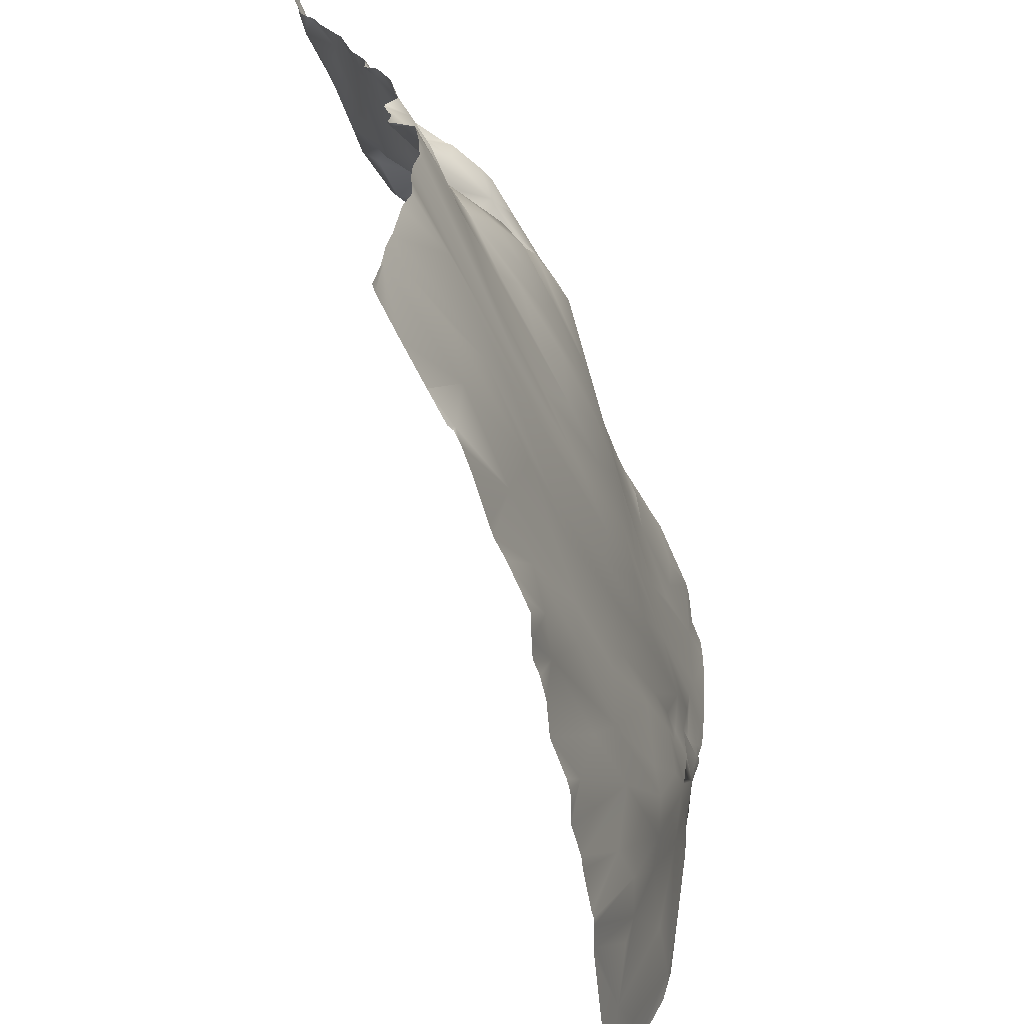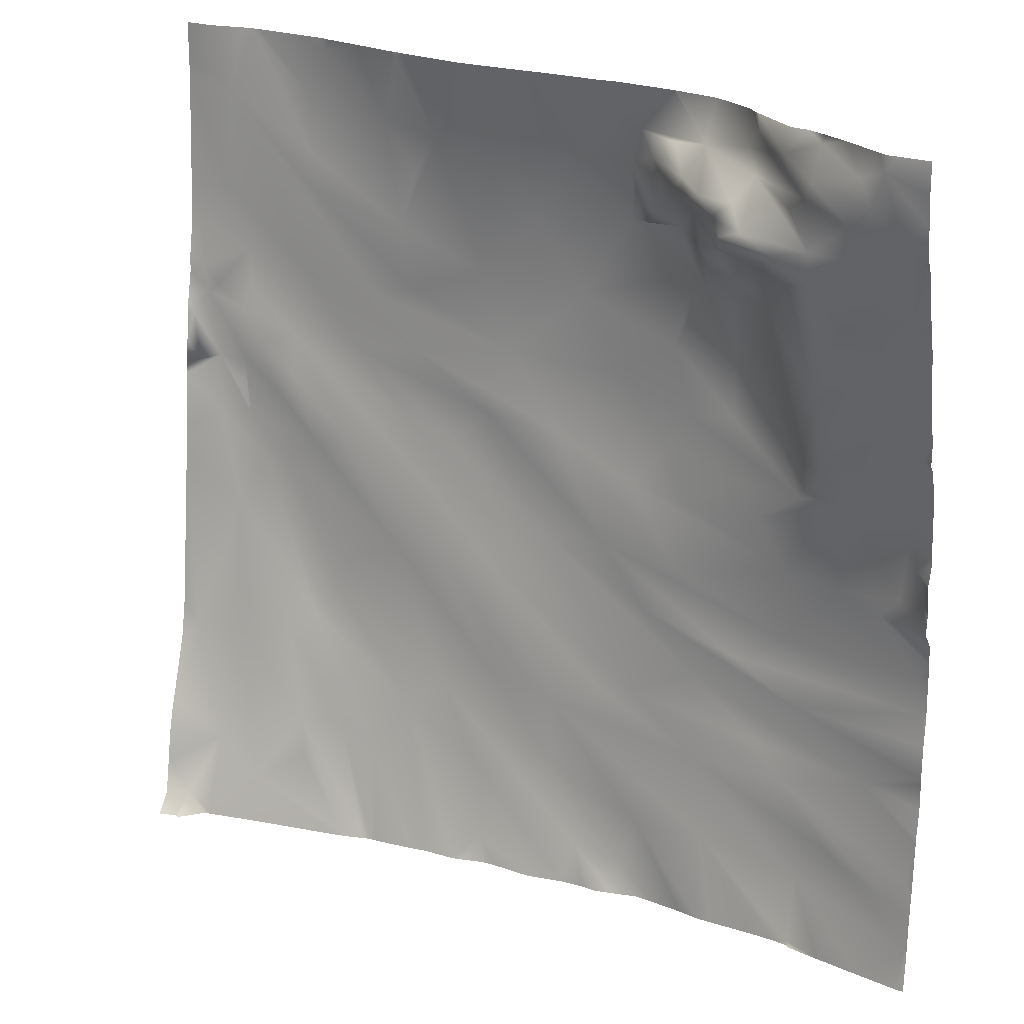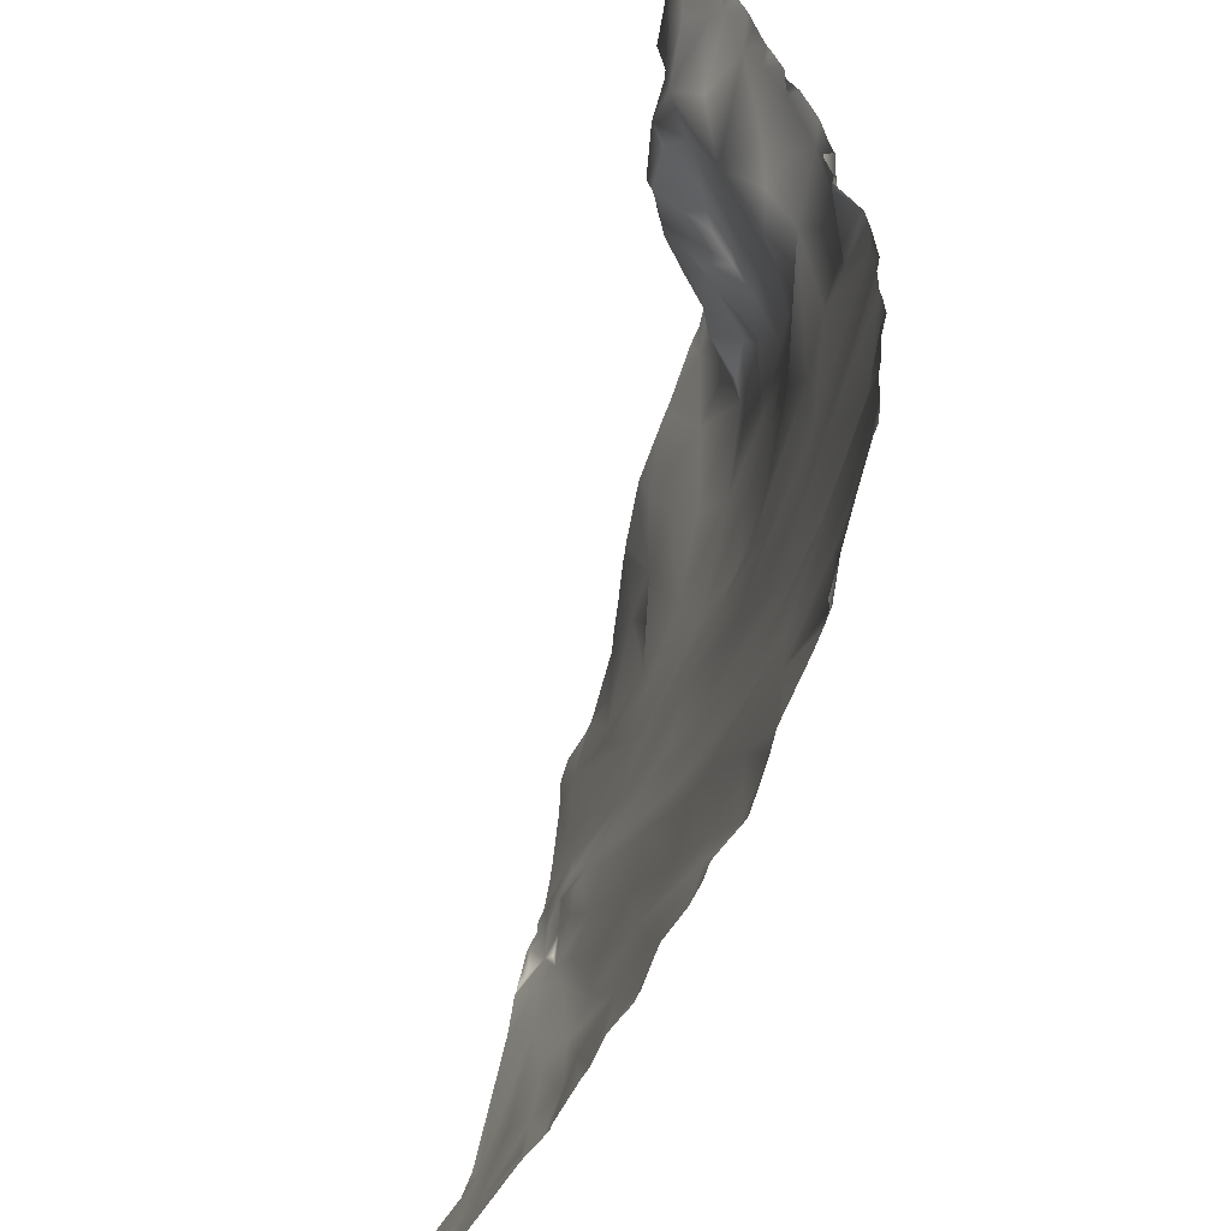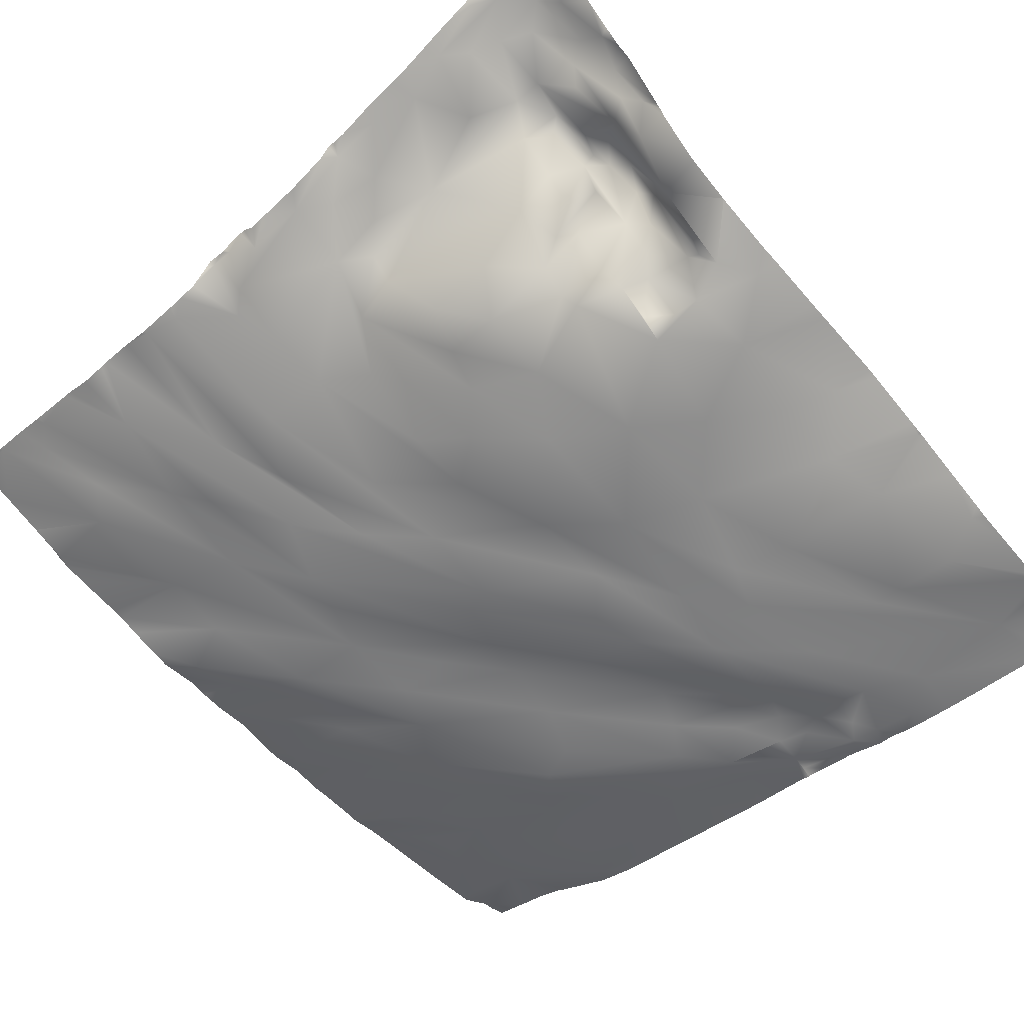
<metadata>
{"format":"obj","ext":"obj","renderer":"f3d","projection":"perspective","resolution":1024,"background":"white","views":[{"elev":-62.5,"azim":-82.8,"up":"+Z"},{"elev":21.4,"azim":-159.8,"up":"+Z"},{"elev":-59.0,"azim":-119.7,"up":"+Z"},{"elev":-54.5,"azim":-47.4,"up":"+Y"}]}
</metadata>
<code>
o lod_0_584_Cube
v -750.5 14.5 285
v -755.2 19.09 283.1
v -758 21.32 284.3
v -750.5 18.21 281.9
v -756.8 20.58 280.7
v -746.7 14.08 283.6
v -760 21.05 277.7
v -754.7 19.27 278.2
v -749.5 16.13 279.8
v -723.1 -2.927 283.6
v -697.1 -8.733 285.6
v -706.9 -6.227 281.4
v -701.5 -9.23 276.3
v -686.5 -13.44 284.6
v -669 -15.85 262.6
v -672.6 -15.62 267.1
v -669.2 -15.07 257.7
v -668.1 -13.92 251.7
v -675.2 -14.91 260.1
v -669.6 -14.92 254.4
v -671.4 -14.03 255.6
v -668.9 -13.25 246.1
v -671.3 -14.02 246.7
v -673.4 -13.36 250.1
v -672 -12.73 240.1
v -674.8 -13.66 252.9
v -674.8 -13.71 247
v -675.6 -14.39 255.9
v -675.4 -12.83 241.8
v -675.5 -13.01 240
v -677.2 -12.67 249
v -679.5 -12.46 243.5
v -681.3 -13.42 250.6
v -681.8 -11.99 246.1
v -684.5 -11.98 238
v -688.7 -10.8 239.8
v -690.5 -12.25 249.9
v -699 -10.2 235.7
v -683.1 -13.42 258.7
v -697.2 -10.66 242.5
v -673.2 -15.87 278.6
v -693 -11.93 257
v -684.1 -13.99 272.5
v -698.4 -10.61 251.3
v -684.1 -13.45 268.9
v -683.8 -14.36 279.3
v -694.7 -10.98 278
v -696.3 -11.44 265.5
v -698.2 -11.04 271.8
v -697.5 -10.74 258.6
v -707.3 -9.199 261.6
v -710.7 -9.356 252.8
v -709.3 -7.331 276
v -714.4 -7.473 268.3
v -718.4 -5.51 277.4
v -719.7 -7.434 261.2
v -725.6 -5.739 270.7
v -725.9 -4.299 276.9
v -727.3 -2.618 281
v -726.3 -4.578 273.9
v -735.7 2.371 281.1
v -729.6 0.206 273.1
v -728.1 -3.746 270.7
v -731.9 -2.457 271
v -729.2 -0.689 278.5
v -731.4 1.874 274.6
v -733.9 -2.745 265.8
v -729 -1.747 280
v -732.1 1.176 280.8
v -734.6 6.764 278.6
v -732.8 4.703 276.5
v -735.1 4.075 274.6
v -735.3 8.554 276.8
v -737.5 10.82 277.9
v -739 11.41 275.9
v -741.5 13.23 278.1
v -734.3 0.06596 270
v -742.8 14.54 275.5
v -735.3 -1.565 264.8
v -743.2 10.24 280.2
v -737.1 5.791 269.2
v -731 -4.43 257.2
v -737.9 10.45 272.8
v -724.2 -6.334 252.7
v -740.3 12.91 273.3
v -739.4 3.404 267.8
v -740.4 13.61 274.7
v -740.5 6.481 270.5
v -743.6 9.298 270.6
v -745.1 14.43 272.6
v -746.1 16.32 274.1
v -747.5 13.21 270.4
v -743.7 6.352 266.2
v -738.5 0.582 265.2
v -738.6 -1.798 257
v -742.6 2.597 259.5
v -748 4.505 249
v -743.3 0.553 252.2
v -738.6 -1.763 250.7
v -734 -3.278 249.5
v -747.2 2.627 244.3
v -730 -4.936 245.6
v -739.4 -1.427 243.7
v -719.6 -8.001 248.3
v -733 -2.996 239.7
v -716.3 -7.622 244.6
v -726.1 -5.265 240.2
v -741.9 0.336 240.6
v -745.3 0.809 235.1
v -732.1 -3.006 231.8
v -753.3 6.025 245.9
v -750.4 7.455 248.9
v -750.4 12 258.2
v -753.2 8.996 251.6
v -750.4 16.89 271.8
v -756.5 11.22 254.8
v -750.3 17.26 274.9
v -757.9 9.107 249.5
v -747.7 15.02 278.5
v -744.9 10.62 282.7
v -756.5 18.94 274.8
v -743.2 9.698 284.5
v -741.3 6.539 282.3
v -758.3 17.37 271.7
v -753.2 14.89 266.9
v -760.7 16.96 268.9
v -759.5 14.5 264
v -761.9 19.52 275.1
v -760.8 13.47 258.5
v -761.2 11.39 253.4
v -760.5 8.618 246.1
v -758.8 5.218 235.2
v -760.8 7.1 239.6
v -762 8.297 236.4
v -761.9 8.732 233.6
v -756.7 4.281 232.9
v -751.9 3.184 234.6
v -761.2 5.133 226.7
v -745.5 0.743 227
v -722.7 -5.623 232.7
v -762.1 5.248 222.6
v -739.3 -1.231 223.1
v -747.3 1.478 219.4
v -728.1 -4.188 225.9
v -713.8 -7.887 232.7
v -734.5 -2.598 219.5
v -755.8 3.136 212.3
v -707.3 -9.391 245.3
v -703 -10.24 241.3
v -712.4 -7.298 229.1
v -727.2 -3.366 216
v -707.3 -8.238 227.9
v -742.6 -0.417 213.6
v -745.9 1.122 210
v -723 -4.254 215.2
v -735.1 -1.721 209.5
v -716.7 -4.331 212.8
v -702 -7.875 227
v -708.3 -6.29 220.4
v -695.5 -10.03 226.9
v -708.5 -6.97 214.1
v -680.4 -12.2 235.1
v -689.1 -10.04 224
v -677.8 -12.58 234.7
v -687.8 -10.38 220
v -702.7 -6.709 211.5
v -674.7 -11.27 229.5
v -684.7 -9.689 216.8
v -697.9 -7.213 207.8
v -717.2 -4.413 204.3
v -721.1 -2.056 195.4
v -728.9 -1.257 200
v -707.7 -4.787 202.6
v -726.7 -2.116 194.2
v -736.6 -0.06203 200.7
v -748.5 2.685 199.2
v -748.1 3.237 191
v -752.4 3.149 202.9
v -759.5 6.311 200.3
v -762.2 7.696 195.4
v -761.7 6.706 202.8
v -715.4 -1.209 190.8
v -708.5 -3.302 193.8
v -693.7 -5.684 202.3
v -689.2 -6.859 203.7
v -681.6 -8.724 215.2
v -684.2 -6.344 203.8
v -675.4 -8.662 213.2
v -669.2 -8.952 213.2
v -678.9 -3.872 196.1
v -673.7 -5.028 200.2
v -684.7 -5.387 199
v -690.4 -2.644 191.2
v -667.8 -5.102 203.9
v -670.1 -2.68 192.8
v -667.2 -17.39 281.9
v -667.2 -17.37 285.9
v -670.6 -16.49 285.9
v -674.7 -16.46 285.9
v -667.2 -17.31 279.7
v -667.2 -16.74 270.4
v -676.2 -16.3 285.9
v -667.2 -16.45 266.7
v -667.2 -15.96 262
v -667.2 -15.7 260.3
v -685.8 -13.64 285.9
v -681.8 -14.75 285.9
v -687.2 -12.93 285.9
v -691.4 -11.19 285.9
v -697.1 -8.736 285.9
v -696.5 -8.939 285.9
v -698.4 -8.165 285.9
v -704.9 -5.856 285.9
v -677 -16.12 285.9
v -716.1 -3.551 285.9
v -722.7 -2.108 285.9
v -724.8 -1.847 285.9
v -706 -5.489 285.9
v -714 -3.907 285.9
v -714.9 -3.769 285.9
v -731.6 0.219 285.9
v -731.7 0.2756 285.9
v -736.7 2.32 285.9
v -731.7 0.2435 285.9
v -738.1 3.438 285.9
v -741.5 6.467 285.9
v -667.2 -14.24 253.4
v -667.2 -13.99 252.5
v -667.2 -15.19 258.3
v -667.2 -15.12 256.6
v -667.2 -13.85 251.5
v -667.2 -13.43 248.3
v -667.2 -13 245.6
v -667.2 -13.09 245.6
v -667.2 -12.81 244.3
v -667.2 -12.21 237.6
v -667.2 -12.14 237.1
v -667.2 -11.73 234
v -667.2 -9.251 215.7
v -667.2 -8.169 211.2
v -667.2 -5.158 204
v -667.2 -4.747 203.2
v -667.2 -2.928 196.6
v -667.2 -2.014 192.6
v -667.2 -3.706 200.1
v -667.2 0.1453 190.6
v -669.2 -0.123 190.6
v -669.7 0.2303 190.6
v -672.4 -1.977 190.6
v -694.4 -2.941 190.6
v -693.5 -2.843 190.6
v -691.3 -2.548 190.6
v -695.2 -2.79 190.6
v -701.8 -2.533 190.6
v -700.2 -2.522 190.6
v -705.5 -1.999 190.6
v -673.1 -1.976 190.6
v -678.6 -2.225 190.6
v -673.6 -1.993 190.6
v -689.5 -2.449 190.6
v -690.2 -2.46 190.6
v -690.4 -2.494 190.6
v -706.8 -2.109 190.6
v -722.3 -1.025 190.6
v -719.6 -1.305 190.6
v -715.8 -1.16 190.6
v -729.1 -1 190.6
v -726.1 -0.725 190.6
v -737.2 1.348 190.6
v -734.7 0.513 190.6
v -738.5 1.561 190.6
v -743.9 2.451 190.6
v -746.5 2.954 190.6
v -709.2 -2.342 190.6
v -710.8 -2.169 190.6
v -715.5 -1.15 190.6
v -715.6 -1.149 190.6
v -724.2 -0.5859 190.6
v -731 -0.5048 190.6
v -742 7.394 285.9
v -742.6 7.958 285.9
v -747 12.88 285.9
v -748.9 13.48 285.9
v -750.9 14.93 285.9
v -759.1 21.44 285.9
v -762.5 22.35 285.9
v -762.5 22.38 285.6
v -758.2 21.29 285.9
v -757.3 20.54 285.9
v -753.6 17.21 285.9
v -762.5 22.28 282.7
v -762.5 21.45 278
v -762.5 21.6 279.6
v -762.5 20.29 275.5
v -762.5 19.61 274.8
v -762.5 18.54 271.8
v -762.5 16.9 268.2
v -762.5 15.76 265.8
v -762.5 15.15 263.3
v -762.5 14.16 259.4
v -762.5 9.327 247.4
v -762.5 11.01 252
v -762.5 8.635 242.5
v -762.5 8.226 240.9
v -762.5 13.6 258.3
v -762.5 12.43 255.5
v -762.5 12.39 254
v -762.5 12.52 253.1
v -762.5 9.485 239.3
v -762.5 9.595 238.6
v -762.5 9.039 236.4
v -762.5 8.862 236
v -762.5 8.693 235.5
v -762.5 7.961 232.6
v -762.5 6.142 231
v -762.5 9.068 233.4
v -762.5 5.875 228.9
v -762.5 5.683 227.2
v -762.5 5.642 226.9
v -762.5 5.519 221.7
v -762.5 5.953 219.3
v -762.5 5.631 226
v -762.5 5.404 222.5
v -762.5 6.04 215.5
v -762.5 5.889 214.7
v -762.5 5.746 211.7
v -762.5 6.618 207.9
v -762.5 6.537 208.8
v -762.5 7.082 202.7
v -752.3 5.175 190.6
v -752.3 5.166 190.6
v -759.5 7.543 190.6
v -757.2 6.818 190.6
v -762.5 7.8 195.4
v -762.5 7.613 199.1
v -762.5 7.119 202.2
v -748 3.42 190.6
v -748.6 3.907 190.6
v -761.7 8.263 190.6
v -762.5 8.399 190.6
v -762.5 7.872 194.5
v -762.5 7.811 195.3
v -762.5 7.857 195.2
f 1 284 283
f 2 290 1
f 3 285 288
f 3 289 2
f 4 2 1
f 5 3 2
f 5 2 4
f 4 1 6
f 283 6 1
f 7 293 3
f 7 3 5
f 6 282 281
f 5 4 8
f 8 4 9
f 9 4 6
f 11 210 211
f 13 212 11
f 12 213 13
f 14 206 207
f 15 203 204
f 16 203 15
f 16 200 201
f 17 205 229
f 15 205 17
f 18 227 228
f 19 15 17
f 19 16 15
f 17 230 20
f 20 227 18
f 21 19 17
f 21 17 20
f 18 228 231
f 18 232 22
f 22 232 233
f 23 18 22
f 22 234 23
f 23 20 18
f 24 20 23
f 25 235 236
f 23 235 25
f 24 26 20
f 26 21 20
f 27 24 23
f 27 26 24
f 26 28 21
f 28 19 21
f 27 23 29
f 30 29 23
f 30 27 29
f 25 30 23
f 31 26 27
f 30 32 27
f 32 31 27
f 33 26 31
f 33 28 26
f 34 31 32
f 34 33 31
f 35 34 32
f 35 32 30
f 36 33 34
f 36 34 35
f 33 37 28
f 37 19 28
f 38 33 36
f 37 39 19
f 39 16 19
f 40 37 33
f 38 40 33
f 39 41 16
f 41 200 16
f 198 196 41
f 42 41 39
f 202 41 43
f 44 42 39
f 44 39 37
f 42 45 41
f 45 43 41
f 46 202 43
f 207 46 14
f 47 14 46
f 43 47 46
f 209 14 47
f 47 211 209
f 47 13 11
f 48 47 43
f 45 48 43
f 49 13 47
f 49 47 48
f 48 13 49
f 50 48 45
f 50 45 42
f 51 13 48
f 51 48 50
f 52 50 42
f 52 51 50
f 52 42 44
f 51 53 13
f 53 12 13
f 51 54 53
f 53 55 12
f 54 55 53
f 55 219 12
f 55 215 220
f 56 54 51
f 52 56 51
f 54 57 55
f 56 57 54
f 58 10 55
f 58 55 57
f 58 59 10
f 59 221 10
f 60 58 57
f 61 224 59
f 62 58 60
f 63 60 57
f 63 62 60
f 64 63 57
f 64 62 63
f 62 65 58
f 58 65 59
f 64 66 62
f 66 65 62
f 67 64 57
f 56 67 57
f 65 68 59
f 69 59 68
f 69 61 59
f 70 69 68
f 70 68 65
f 70 61 69
f 66 71 65
f 71 70 65
f 72 71 66
f 64 72 66
f 73 70 71
f 72 73 71
f 73 74 70
f 74 61 70
f 75 74 73
f 75 73 72
f 76 61 74
f 75 76 74
f 77 72 64
f 77 64 67
f 78 76 75
f 79 77 67
f 76 80 61
f 78 80 76
f 79 81 77
f 81 72 77
f 82 79 67
f 82 67 56
f 83 72 81
f 82 56 84
f 84 56 52
f 83 85 72
f 85 75 72
f 86 83 81
f 87 75 85
f 87 78 75
f 88 85 83
f 86 88 83
f 89 85 88
f 89 88 86
f 90 87 85
f 89 90 85
f 91 78 87
f 90 91 87
f 92 90 89
f 92 91 90
f 93 89 86
f 92 89 93
f 94 86 81
f 93 86 94
f 94 81 79
f 95 94 79
f 95 79 82
f 96 93 94
f 96 94 95
f 97 93 96
f 98 96 95
f 97 96 98
f 99 95 82
f 98 95 99
f 99 82 100
f 100 82 84
f 101 98 99
f 101 99 100
f 97 98 101
f 100 84 102
f 103 101 100
f 103 100 102
f 104 102 84
f 104 84 52
f 105 103 102
f 106 104 52
f 106 52 44
f 102 104 107
f 105 102 107
f 106 107 104
f 108 103 105
f 108 101 103
f 109 105 107
f 109 108 105
f 110 107 106
f 110 109 107
f 111 101 108
f 109 111 108
f 101 112 97
f 111 112 101
f 112 113 97
f 113 93 97
f 113 92 93
f 111 114 112
f 114 113 112
f 113 115 92
f 115 91 92
f 114 116 113
f 115 117 91
f 91 117 78
f 117 80 78
f 118 116 114
f 118 114 111
f 117 119 80
f 117 9 119
f 119 9 80
f 8 9 117
f 9 120 80
f 9 6 120
f 121 8 117
f 121 117 115
f 121 5 8
f 7 5 121
f 120 6 122
f 122 281 280
f 120 122 123
f 122 226 123
f 80 120 123
f 80 123 61
f 225 61 123
f 124 121 115
f 7 121 124
f 124 115 125
f 113 125 115
f 126 124 125
f 126 7 124
f 113 127 125
f 127 126 125
f 116 127 113
f 126 128 7
f 129 127 116
f 130 129 116
f 130 116 118
f 131 130 118
f 111 131 118
f 132 131 111
f 131 302 130
f 133 131 132
f 134 133 132
f 135 134 132
f 135 132 136
f 136 132 137
f 132 111 137
f 137 111 109
f 317 136 138
f 138 136 137
f 139 137 109
f 138 137 139
f 139 109 110
f 139 110 140
f 110 106 140
f 141 138 139
f 141 139 142
f 139 140 142
f 143 141 142
f 142 140 144
f 143 142 144
f 144 140 145
f 143 144 146
f 146 144 145
f 147 324 143
f 147 143 146
f 140 148 145
f 140 106 148
f 106 44 148
f 148 44 37
f 149 148 37
f 145 148 149
f 149 37 40
f 150 149 40
f 145 149 150
f 38 150 40
f 151 145 150
f 151 146 145
f 152 150 38
f 151 150 152
f 153 146 151
f 147 146 153
f 154 153 151
f 154 147 153
f 155 151 152
f 156 151 155
f 154 151 156
f 155 152 157
f 156 155 157
f 158 152 38
f 38 36 158
f 159 152 158
f 157 152 159
f 158 36 160
f 160 36 35
f 159 158 161
f 161 158 160
f 161 157 159
f 160 35 162
f 162 35 30
f 160 162 163
f 162 30 164
f 164 30 25
f 163 162 165
f 165 162 164
f 166 160 163
f 166 163 165
f 161 160 166
f 167 164 25
f 25 237 167
f 165 164 168
f 168 164 167
f 166 165 169
f 169 165 168
f 170 161 166
f 170 157 161
f 171 170 166
f 172 157 170
f 171 166 173
f 173 166 169
f 174 170 171
f 172 170 174
f 175 157 172
f 156 157 175
f 176 156 175
f 175 273 177
f 177 176 175
f 176 178 156
f 178 154 156
f 179 154 178
f 180 178 176
f 180 179 178
f 179 181 154
f 181 147 154
f 179 336 181
f 180 335 179
f 327 147 181
f 177 273 337
f 183 182 173
f 183 173 169
f 183 256 263
f 184 169 168
f 184 168 185
f 184 250 253
f 185 168 186
f 186 168 167
f 185 186 187
f 186 167 188
f 187 186 188
f 188 167 189
f 167 238 189
f 190 187 188
f 191 188 189
f 190 188 191
f 192 187 190
f 193 187 192
f 193 192 190
f 190 260 193
f 189 238 239
f 189 239 240
f 240 194 189
f 191 189 194
f 194 245 191
f 191 243 195
f 195 243 244
f 329 327 181
f 302 308 130
f 300 127 129
f 219 218 12
f 257 195 249
f 265 182 266
f 276 277 182
f 262 252 193
f 320 323 141
f 315 135 136
f 251 185 187
f 331 176 177
f 291 287 3
f 254 184 255
f 308 307 130
f 199 198 41
f 328 326 147
f 312 311 134
f 260 261 193
f 303 301 131
f 341 343 180
f 269 175 172
f 221 217 10
f 208 206 14
f 263 274 183
f 278 268 171
f 326 325 147
f 319 318 138
f 313 135 316
f 313 312 134
f 259 191 257
f 270 172 174
f 309 304 133
f 275 182 183
f 254 256 169
f 212 210 11
f 310 309 133
f 244 247 195
f 324 321 143
f 321 141 143
f 253 255 184
f 343 342 180
f 322 319 138
f 318 317 138
f 277 266 182
f 337 338 177
f 342 334 180
f 303 133 304
f 267 279 174
f 216 215 10
f 296 128 126
f 259 258 190
f 251 193 252
f 305 300 129
f 247 248 195
f 330 333 176
f 306 129 130
f 322 141 323
f 310 134 311
f 333 180 176
f 294 292 7
f 223 222 61
f 261 262 193
f 294 128 295
f 339 341 180
f 290 284 1
f 226 225 123
f 287 285 3
f 279 270 174
f 338 331 177
f 217 216 10
f 265 171 173
f 297 296 126
f 298 126 127
f 293 291 3
f 274 275 183
f 332 339 180
f 299 298 127
f 271 272 175
f 241 242 194
f 268 174 171
f 248 249 195
f 314 316 135
f 264 278 171
f 336 329 181
f 307 306 130
f 2 289 290
f 3 288 289
f 283 282 6
f 7 292 293
f 13 213 212
f 12 218 213
f 16 201 203
f 15 204 205
f 17 229 230
f 20 230 227
f 18 231 232
f 22 233 234
f 23 234 235
f 41 196 200
f 198 197 196
f 202 199 41
f 46 214 202
f 207 214 46
f 209 208 14
f 47 11 211
f 55 220 219
f 55 10 215
f 59 224 221
f 61 222 224
f 122 6 281
f 122 280 226
f 225 223 61
f 131 301 302
f 317 315 136
f 147 325 324
f 25 236 237
f 175 272 273
f 179 335 336
f 180 334 335
f 327 328 147
f 183 169 256
f 184 185 250
f 167 237 238
f 190 258 260
f 240 241 194
f 194 242 245
f 191 245 243
f 300 299 127
f 257 191 195
f 265 173 182
f 315 314 135
f 251 250 185
f 331 330 176
f 254 169 184
f 269 271 175
f 313 134 135
f 259 190 191
f 270 269 172
f 275 276 182
f 244 246 247
f 321 320 141
f 303 131 133
f 296 295 128
f 251 187 193
f 306 305 129
f 322 138 141
f 310 133 134
f 333 332 180
f 294 7 128
f 339 340 341
f 287 286 285
f 265 264 171
f 298 297 126
f 268 267 174

</code>
